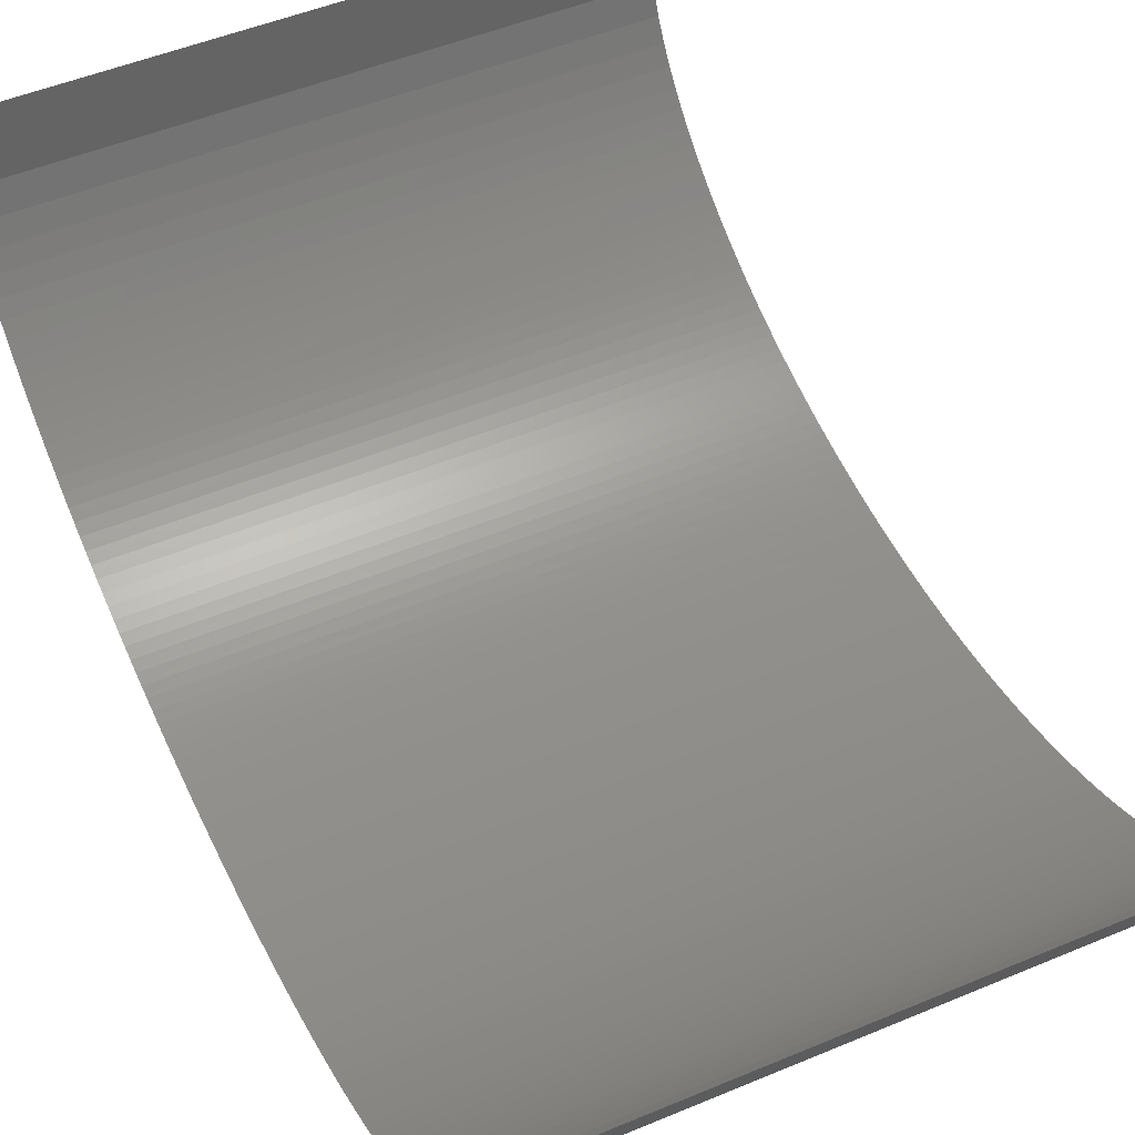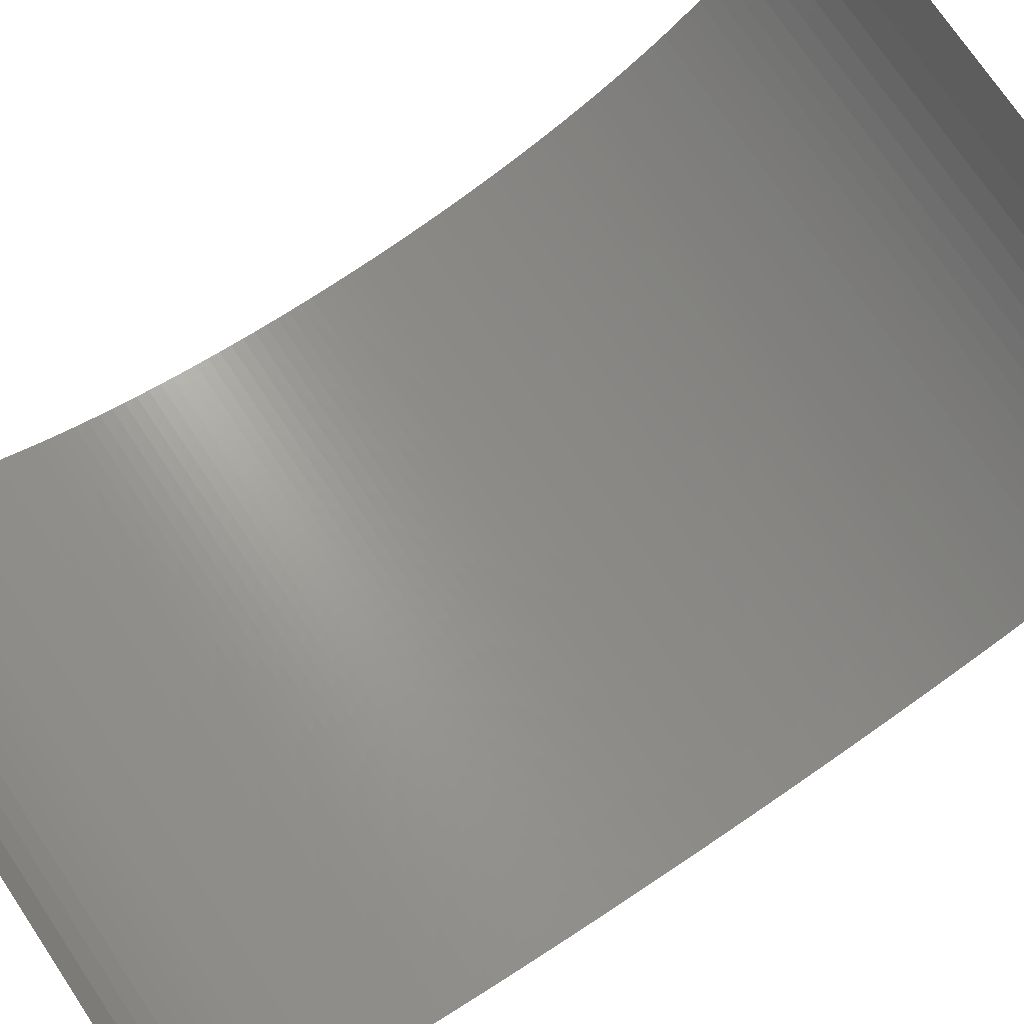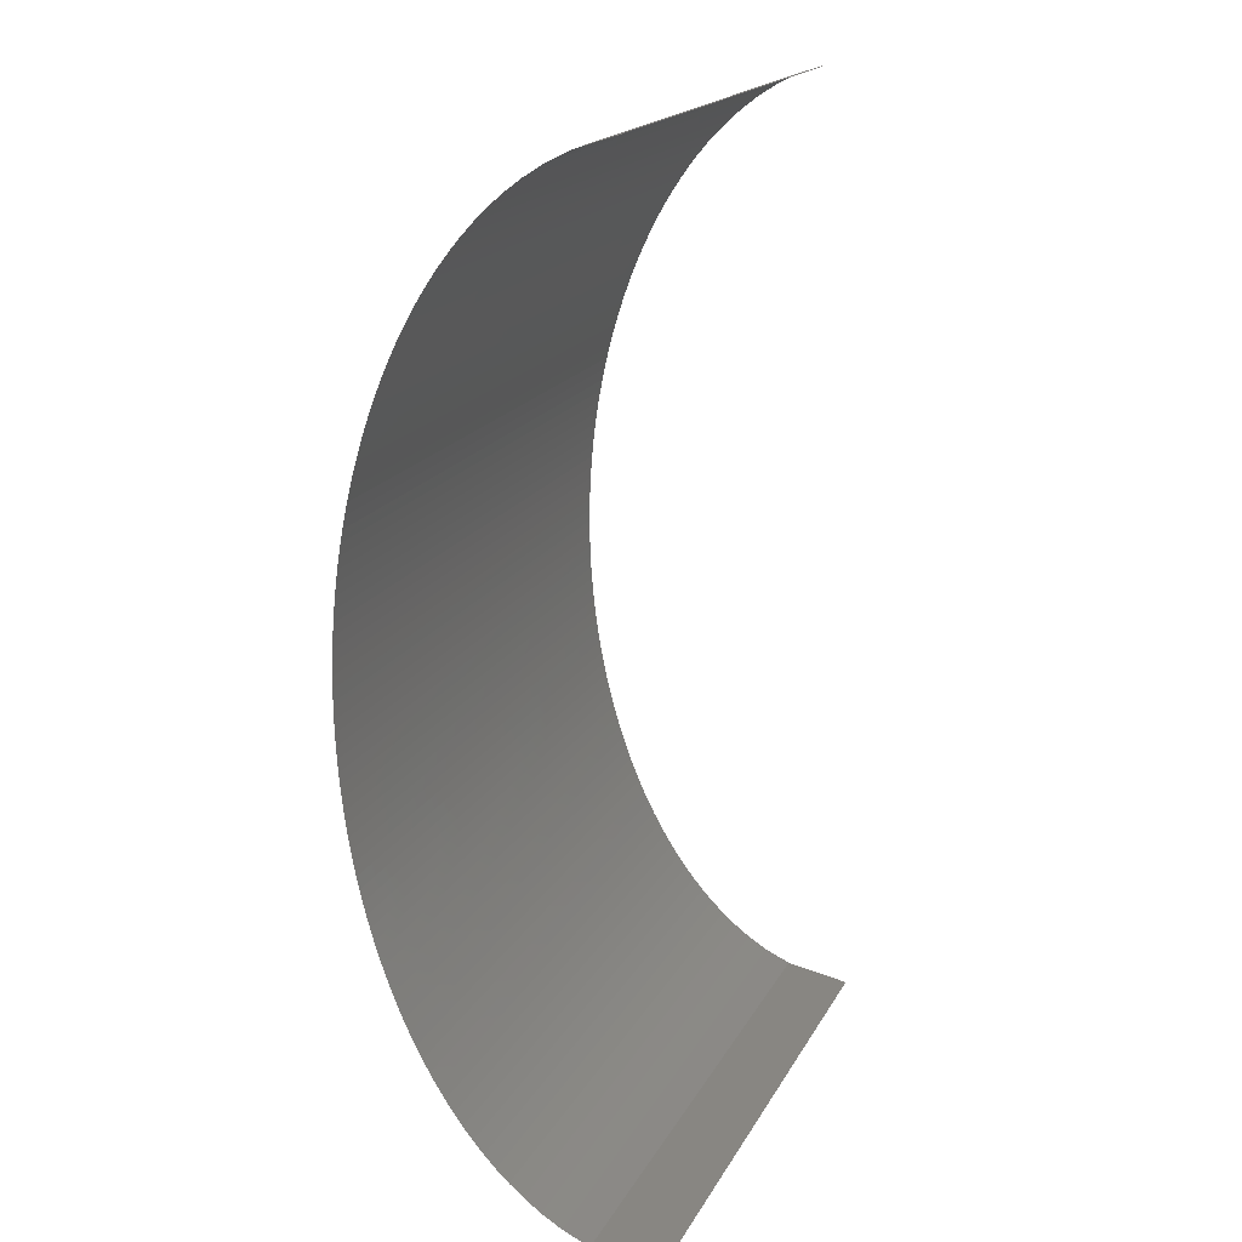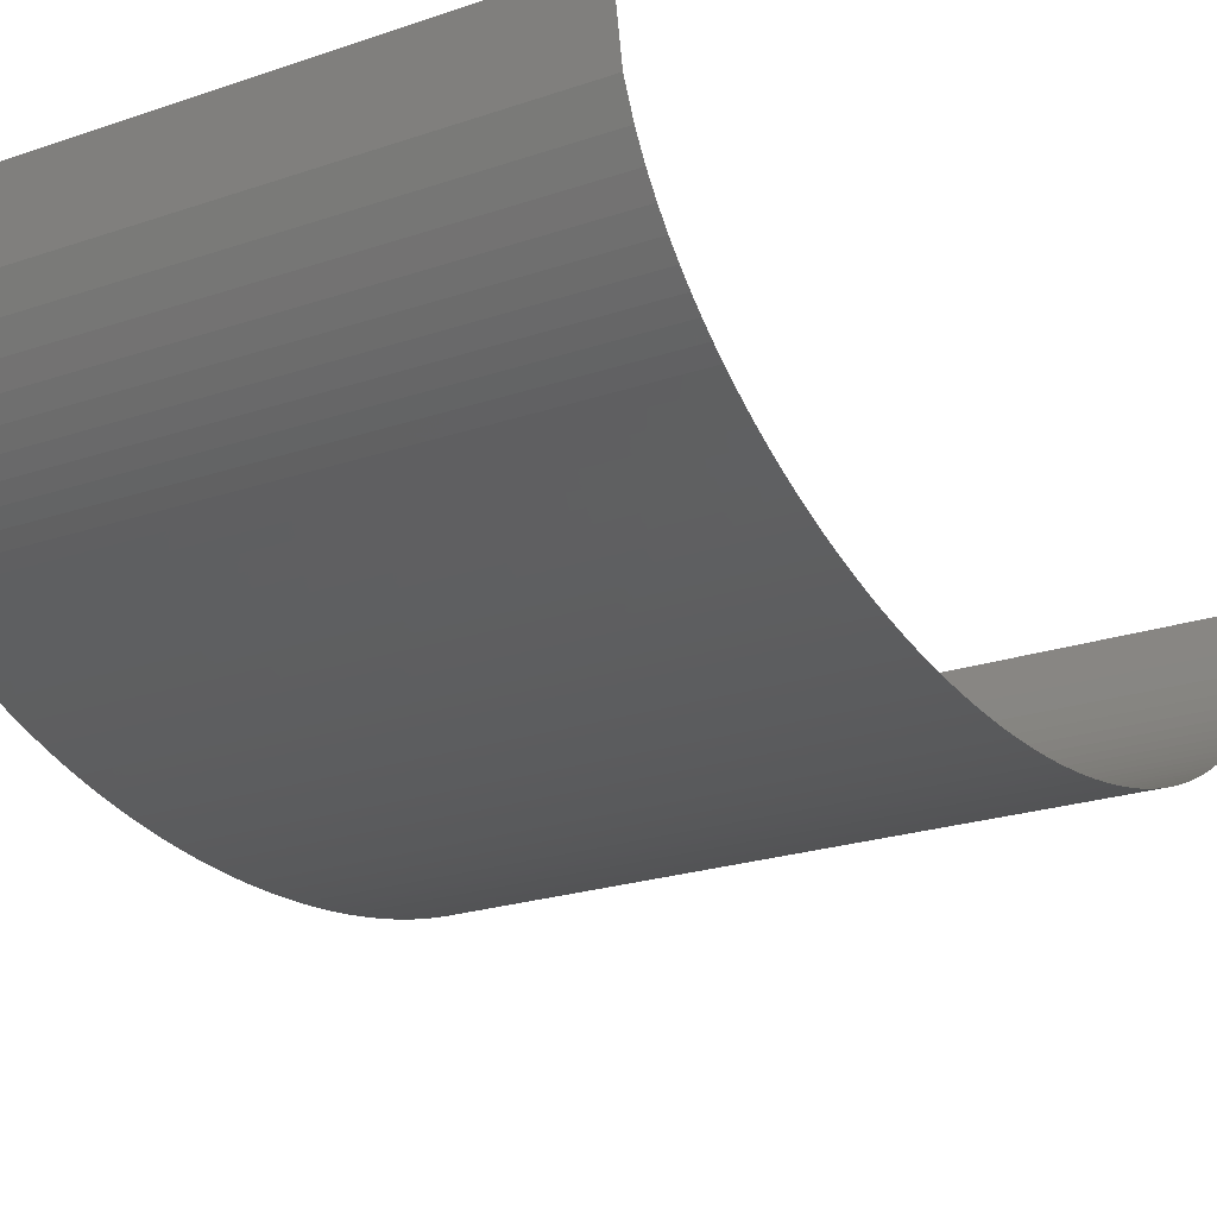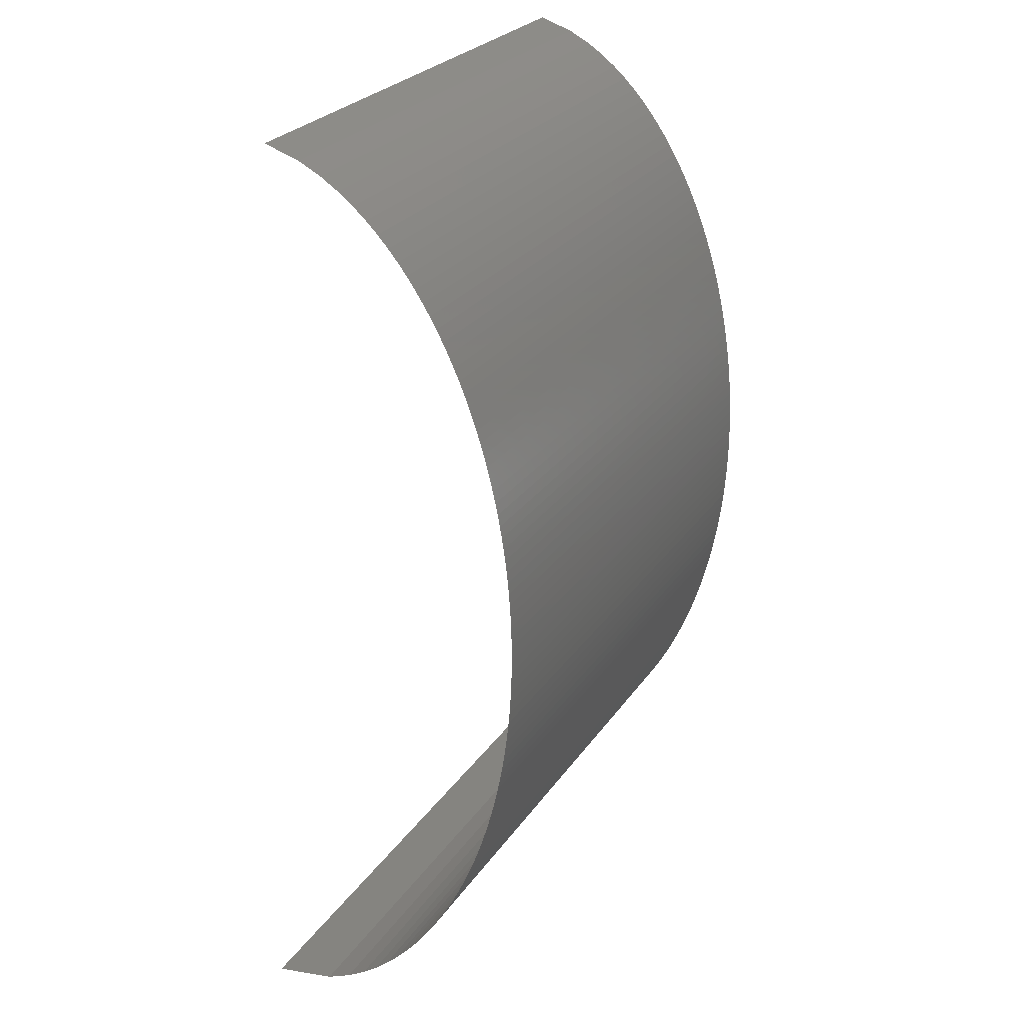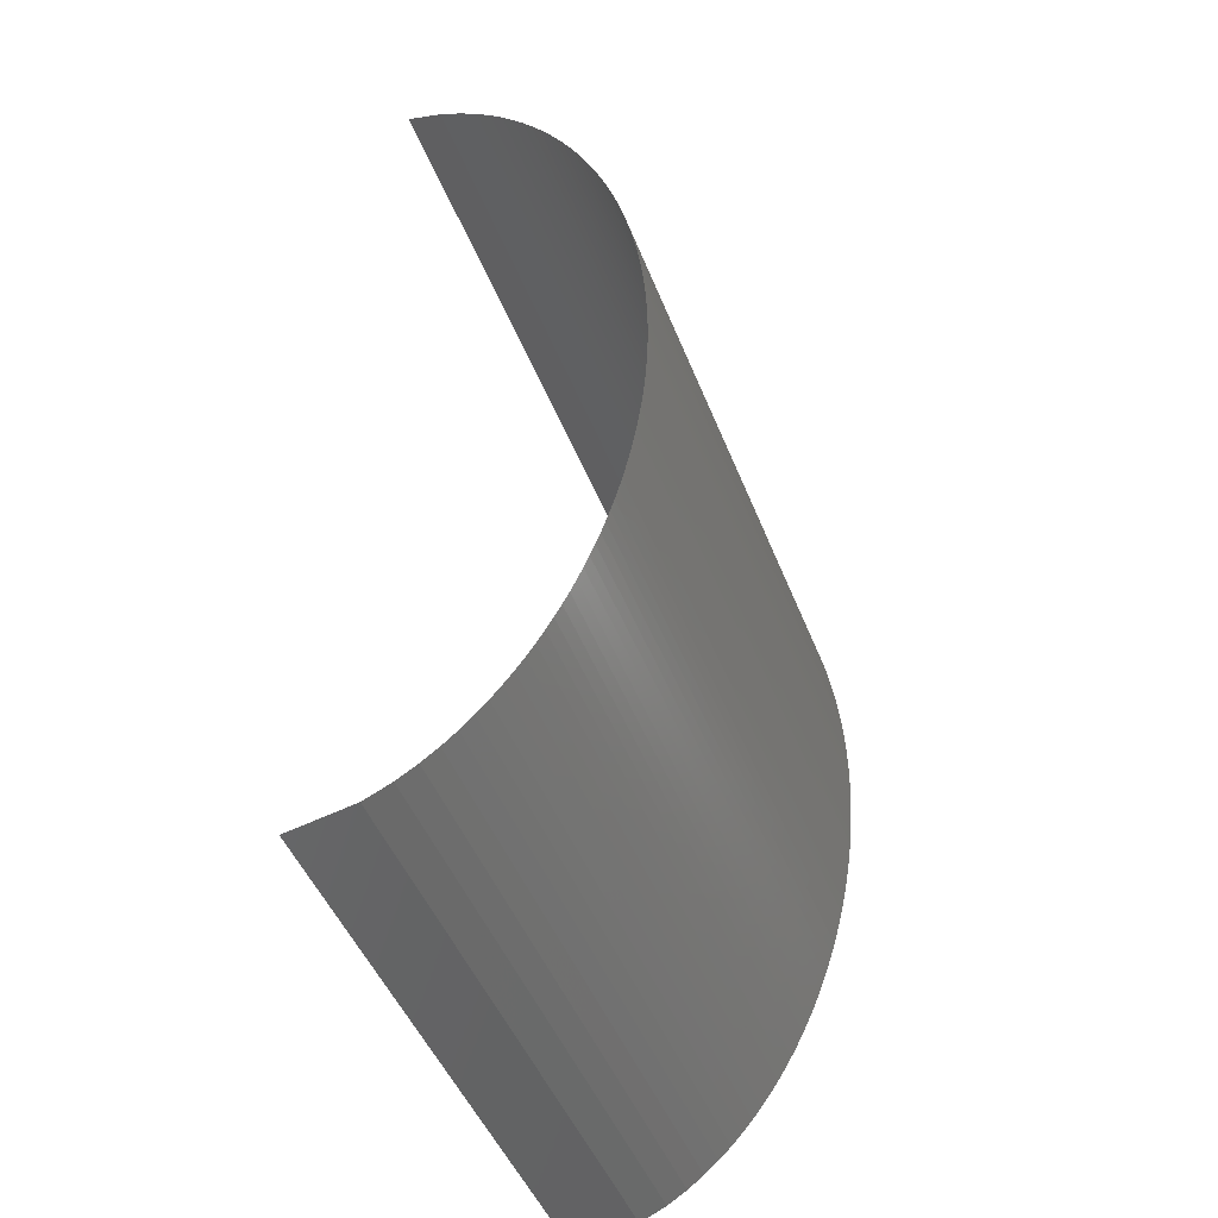
<metadata>
{"format":"stl","ext":"stl","renderer":"f3d","projection":"perspective","resolution":1024,"background":"white","views":[{"elev":50.2,"azim":-24.7,"up":"+Y"},{"elev":74.2,"azim":56.1,"up":"+Y"},{"elev":18.5,"azim":110.8,"up":"+Z"},{"elev":-21.9,"azim":-148.9,"up":"+Y"},{"elev":26.2,"azim":-63.4,"up":"+Z"},{"elev":-47.2,"azim":-69.2,"up":"+Z"}]}
</metadata>
<code>
# stl→obj: 168 verts, 166 faces
v -1000 0 1000
v -1000 -43.71 1008
v -600 0 1000
v -600 -43.71 1008
v -1000 -61.44 1016
v -600 -61.44 1016
v -1000 -74.77 1024
v -600 -74.77 1024
v -1000 -85.8 1032
v -600 -85.8 1032
v -1000 -95.32 1040
v -600 -95.32 1040
v -1000 -103.7 1048
v -600 -103.7 1048
v -1000 -111.3 1056
v -600 -111.3 1056
v -1000 -118.2 1064
v -600 -118.2 1064
v -1000 -124.5 1072
v -600 -124.5 1072
v -1000 -130.4 1080
v -600 -130.4 1080
v -1000 -135.8 1088
v -600 -135.8 1088
v -1000 -140.9 1096
v -600 -140.9 1096
v -1000 -145.6 1104
v -600 -145.6 1104
v -1000 -150 1112
v -600 -150 1112
v -1000 -154.1 1120
v -600 -154.1 1120
v -1000 -158 1128
v -600 -158 1128
v -1000 -161.6 1136
v -600 -161.6 1136
v -1000 -165 1144
v -600 -165 1144
v -1000 -168.2 1152
v -600 -168.2 1152
v -1000 -171.3 1160
v -600 -171.3 1160
v -1000 -174.1 1168
v -600 -174.1 1168
v -1000 -176.7 1176
v -600 -176.7 1176
v -1000 -179.2 1184
v -600 -179.2 1184
v -1000 -181.5 1192
v -600 -181.5 1192
v -1000 -183.7 1200
v -600 -183.7 1200
v -1000 -185.7 1208
v -600 -185.7 1208
v -1000 -187.5 1216
v -600 -187.5 1216
v -1000 -189.3 1224
v -600 -189.3 1224
v -1000 -190.9 1232
v -600 -190.9 1232
v -1000 -192.3 1240
v -600 -192.3 1240
v -1000 -193.6 1248
v -600 -193.6 1248
v -1000 -194.8 1256
v -600 -194.8 1256
v -1000 -195.9 1264
v -600 -195.9 1264
v -1000 -196.8 1272
v -600 -196.8 1272
v -1000 -197.6 1280
v -600 -197.6 1280
v -1000 -198.3 1288
v -600 -198.3 1288
v -1000 -198.9 1296
v -600 -198.9 1296
v -1000 -199.3 1304
v -600 -199.3 1304
v -1000 -199.7 1312
v -600 -199.7 1312
v -1000 -199.9 1320
v -600 -199.9 1320
v -1000 -200 1328
v -600 -200 1328
v -1000 -200 1331
v -600 -200 1331
v -1000 -199.9 1339
v -600 -199.9 1339
v -1000 -199.8 1347
v -600 -199.8 1347
v -1000 -199.5 1355
v -600 -199.5 1355
v -1000 -199.1 1363
v -600 -199.1 1363
v -1000 -198.5 1371
v -600 -198.5 1371
v -1000 -197.9 1379
v -600 -197.9 1379
v -1000 -197.1 1387
v -600 -197.1 1387
v -1000 -196.2 1395
v -600 -196.2 1395
v -1000 -195.2 1403
v -600 -195.2 1403
v -1000 -194.1 1411
v -600 -194.1 1411
v -1000 -192.8 1419
v -600 -192.8 1419
v -1000 -191.4 1427
v -600 -191.4 1427
v -1000 -189.9 1435
v -600 -189.9 1435
v -1000 -188.2 1443
v -600 -188.2 1443
v -1000 -186.4 1451
v -600 -186.4 1451
v -1000 -184.4 1459
v -600 -184.4 1459
v -1000 -182.3 1467
v -600 -182.3 1467
v -1000 -180.1 1475
v -600 -180.1 1475
v -1000 -177.7 1483
v -600 -177.7 1483
v -1000 -175.1 1491
v -600 -175.1 1491
v -1000 -172.3 1499
v -600 -172.3 1499
v -1000 -169.4 1507
v -600 -169.4 1507
v -1000 -166.2 1515
v -600 -166.2 1515
v -1000 -162.9 1523
v -600 -162.9 1523
v -1000 -159.3 1531
v -600 -159.3 1531
v -1000 -155.6 1539
v -600 -155.6 1539
v -1000 -151.5 1547
v -600 -151.5 1547
v -1000 -147.2 1555
v -600 -147.2 1555
v -1000 -142.6 1563
v -600 -142.6 1563
v -1000 -137.7 1571
v -600 -137.7 1571
v -1000 -132.4 1579
v -600 -132.4 1579
v -1000 -126.7 1587
v -600 -126.7 1587
v -1000 -120.6 1595
v -600 -120.6 1595
v -1000 -113.9 1603
v -600 -113.9 1603
v -1000 -106.6 1611
v -600 -106.6 1611
v -1000 -98.52 1619
v -600 -98.52 1619
v -1000 -89.45 1627
v -600 -89.45 1627
v -1000 -79.04 1635
v -600 -79.04 1635
v -1000 -66.69 1643
v -600 -66.69 1643
v -1000 -51 1651
v -600 -51 1651
v -1000 -26.6 1659
v -600 -26.6 1659
f 1 2 3
f 4 2 3
f 2 5 4
f 6 5 4
f 5 7 6
f 8 7 6
f 7 9 8
f 10 9 8
f 9 11 10
f 12 11 10
f 11 13 12
f 14 13 12
f 13 15 14
f 16 15 14
f 15 17 16
f 18 17 16
f 17 19 18
f 20 19 18
f 19 21 20
f 22 21 20
f 21 23 22
f 24 23 22
f 23 25 24
f 26 25 24
f 25 27 26
f 28 27 26
f 27 29 28
f 30 29 28
f 29 31 30
f 32 31 30
f 31 33 32
f 34 33 32
f 33 35 34
f 36 35 34
f 35 37 36
f 38 37 36
f 37 39 38
f 40 39 38
f 39 41 40
f 42 41 40
f 41 43 42
f 44 43 42
f 43 45 44
f 46 45 44
f 45 47 46
f 48 47 46
f 47 49 48
f 50 49 48
f 49 51 50
f 52 51 50
f 51 53 52
f 54 53 52
f 53 55 54
f 56 55 54
f 55 57 56
f 58 57 56
f 57 59 58
f 60 59 58
f 59 61 60
f 62 61 60
f 61 63 62
f 64 63 62
f 63 65 64
f 66 65 64
f 65 67 66
f 68 67 66
f 67 69 68
f 70 69 68
f 69 71 70
f 72 71 70
f 71 73 72
f 74 73 72
f 73 75 74
f 76 75 74
f 75 77 76
f 78 77 76
f 77 79 78
f 80 79 78
f 79 81 80
f 82 81 80
f 81 83 82
f 84 83 82
f 83 85 84
f 86 85 84
f 85 87 86
f 88 87 86
f 87 89 88
f 90 89 88
f 89 91 90
f 92 91 90
f 91 93 92
f 94 93 92
f 93 95 94
f 96 95 94
f 95 97 96
f 98 97 96
f 97 99 98
f 100 99 98
f 99 101 100
f 102 101 100
f 101 103 102
f 104 103 102
f 103 105 104
f 106 105 104
f 105 107 106
f 108 107 106
f 107 109 108
f 110 109 108
f 109 111 110
f 112 111 110
f 111 113 112
f 114 113 112
f 113 115 114
f 116 115 114
f 115 117 116
f 118 117 116
f 117 119 118
f 120 119 118
f 119 121 120
f 122 121 120
f 121 123 122
f 124 123 122
f 123 125 124
f 126 125 124
f 125 127 126
f 128 127 126
f 127 129 128
f 130 129 128
f 129 131 130
f 132 131 130
f 131 133 132
f 134 133 132
f 133 135 134
f 136 135 134
f 135 137 136
f 138 137 136
f 137 139 138
f 140 139 138
f 139 141 140
f 142 141 140
f 141 143 142
f 144 143 142
f 143 145 144
f 146 145 144
f 145 147 146
f 148 147 146
f 147 149 148
f 150 149 148
f 149 151 150
f 152 151 150
f 151 153 152
f 154 153 152
f 153 155 154
f 156 155 154
f 155 157 156
f 158 157 156
f 157 159 158
f 160 159 158
f 159 161 160
f 162 161 160
f 161 163 162
f 164 163 162
f 163 165 164
f 166 165 164
f 165 167 166
f 168 167 166

</code>
